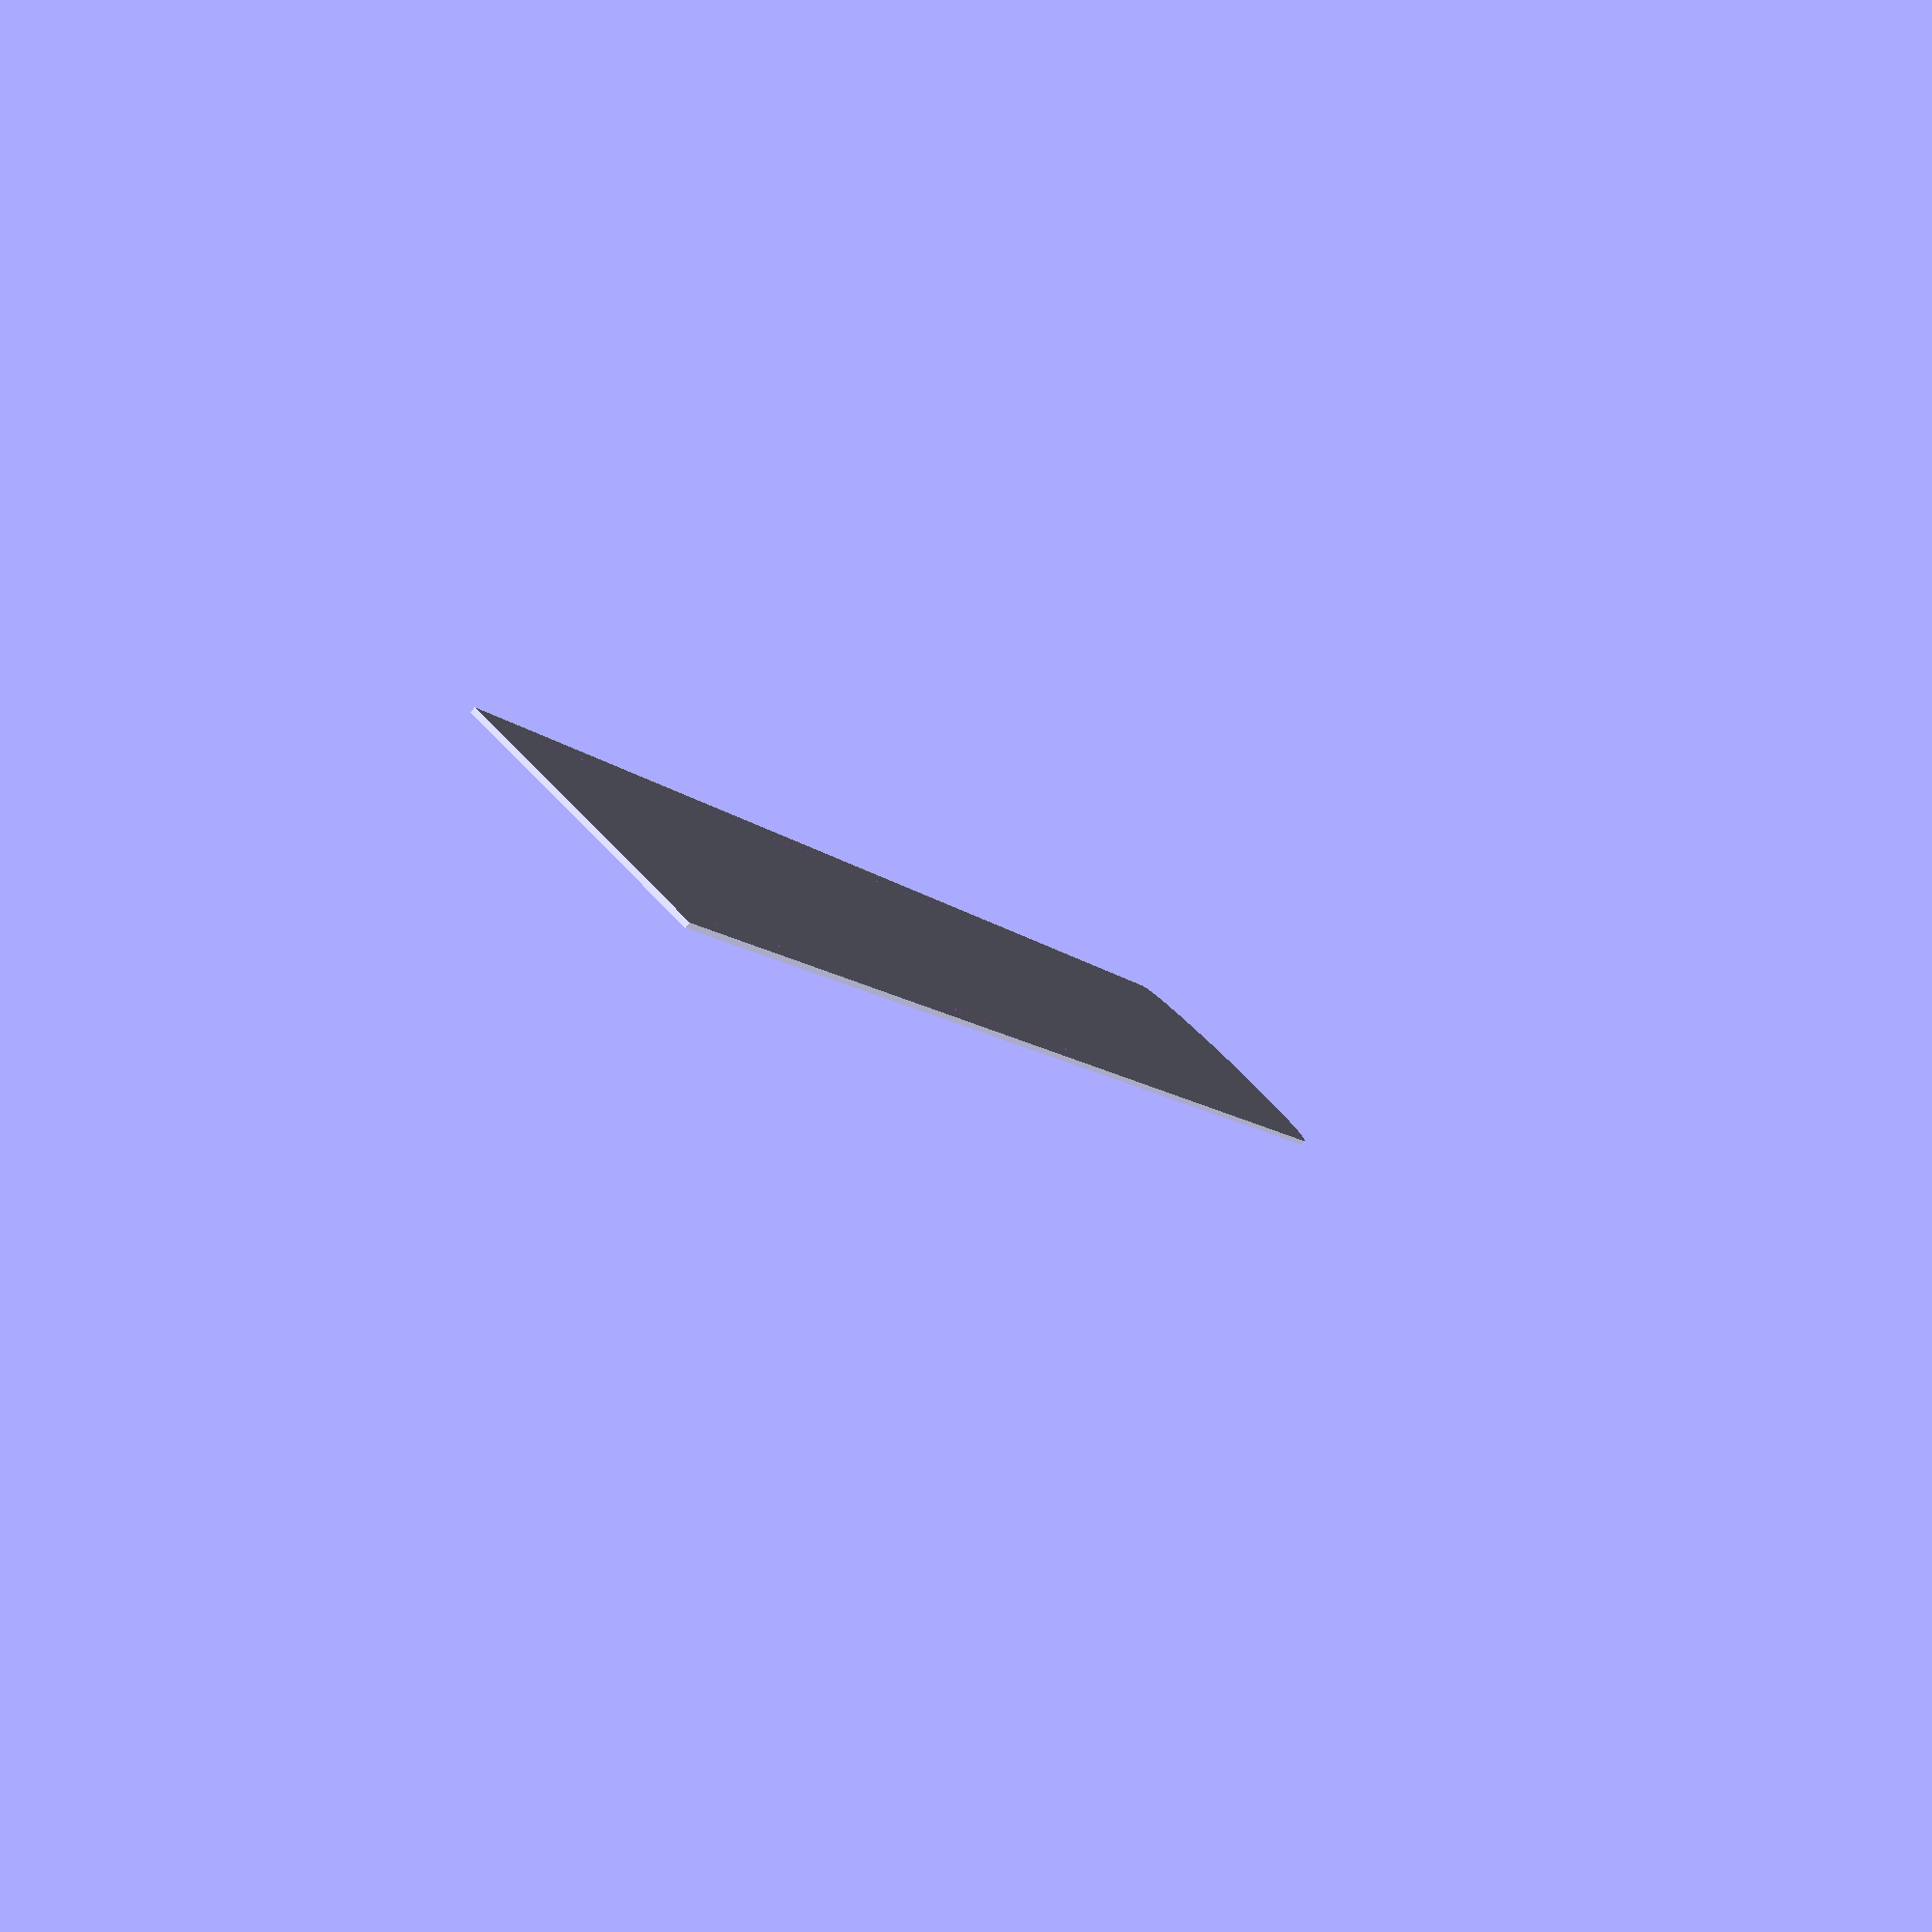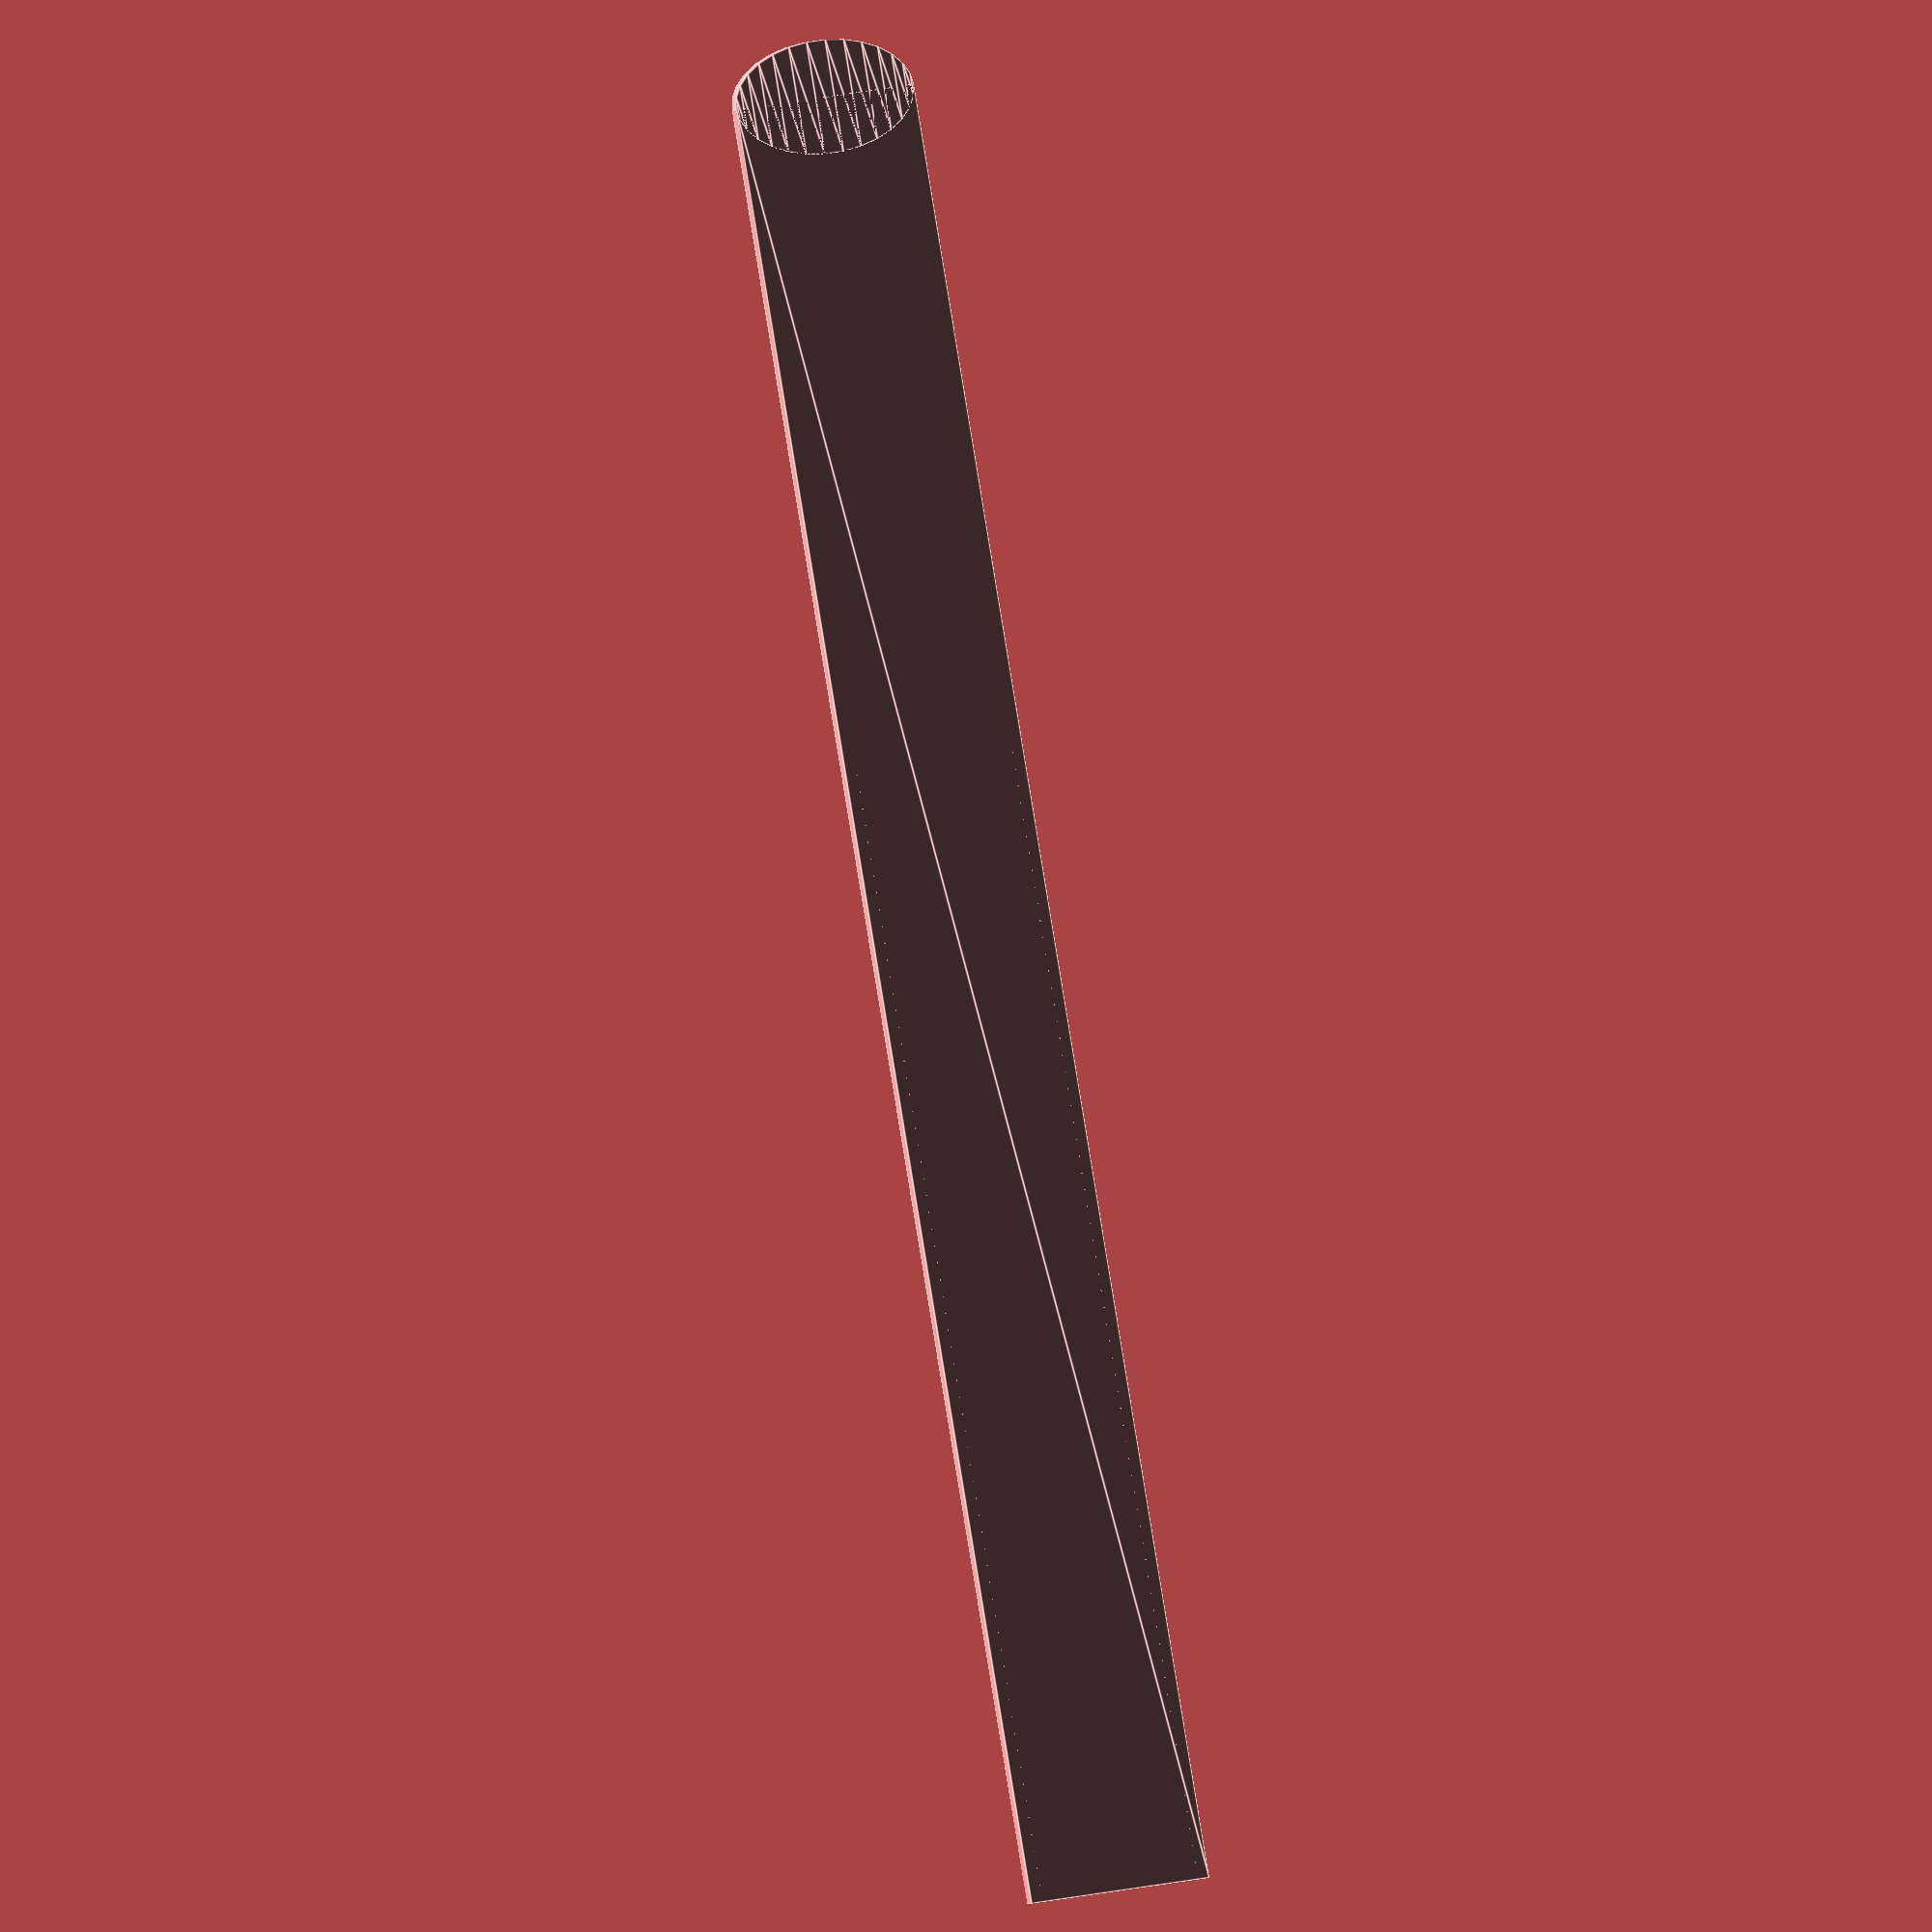
<openscad>
difference() {
    union() {
      square(size = [48,320]);
      translate([24,320,0])
        resize([48,20])
          circle(r=20);
    }
  for (offset = [3:3:201]) {
    translate([3,offset]) {
      circle(r=0.175);
    }
  }
  for (offset = [3:3:201]) {
    translate([45,offset]) {
      circle(r=0.175);
    }
  }
}

</openscad>
<views>
elev=79.7 azim=26.7 roll=318.9 proj=p view=solid
elev=11.4 azim=346.0 roll=312.2 proj=o view=edges
</views>
